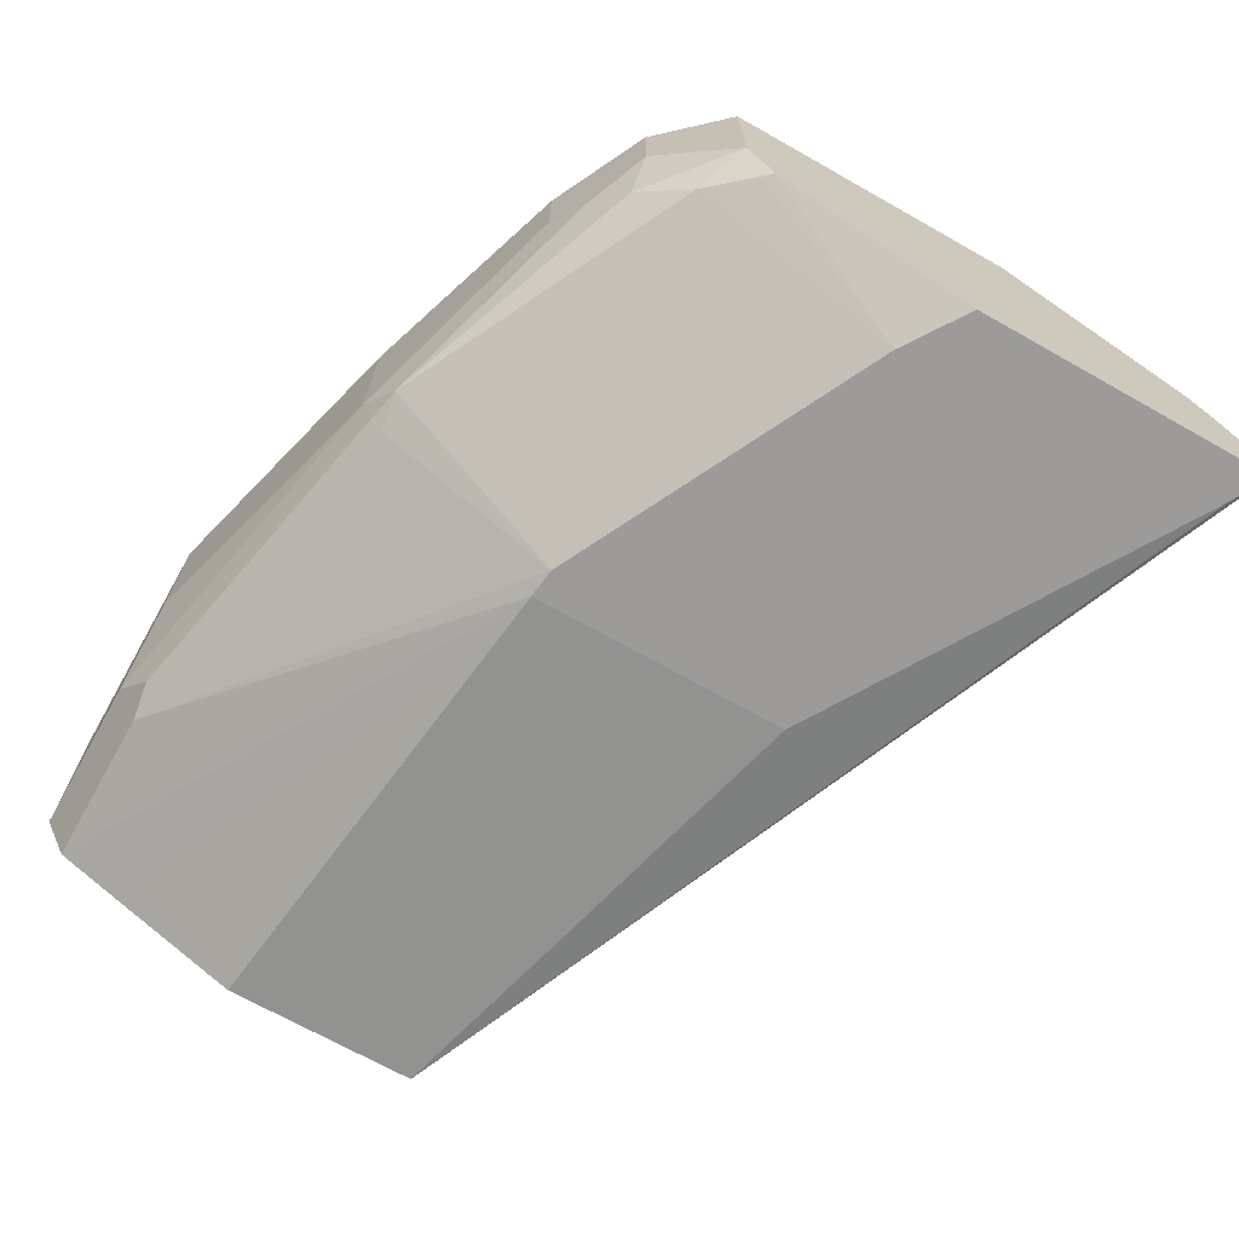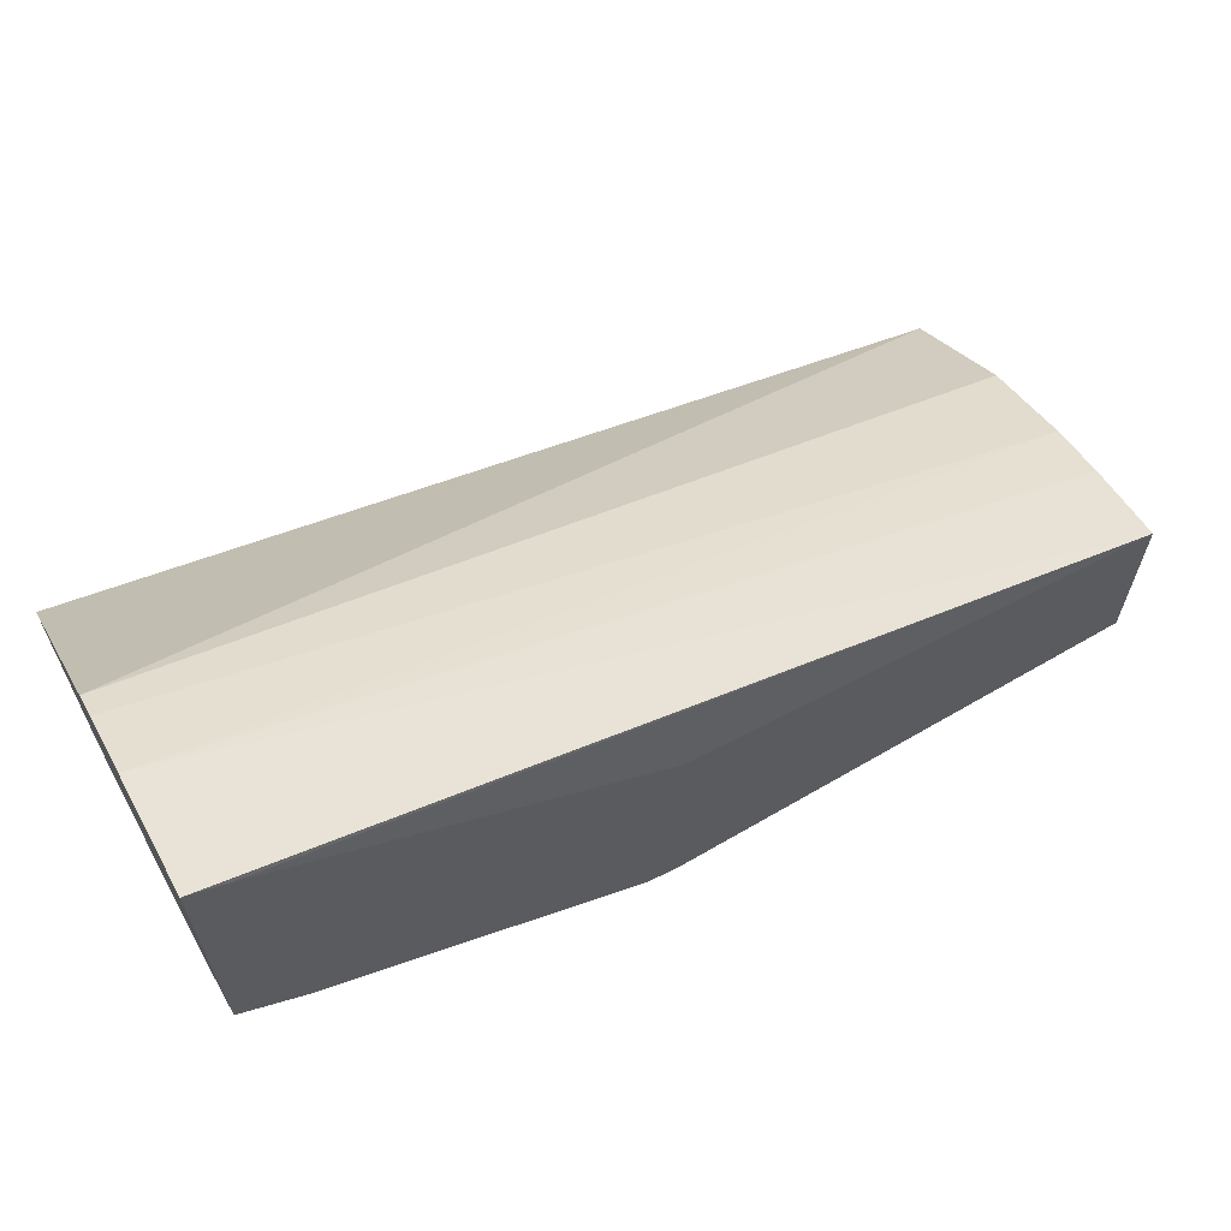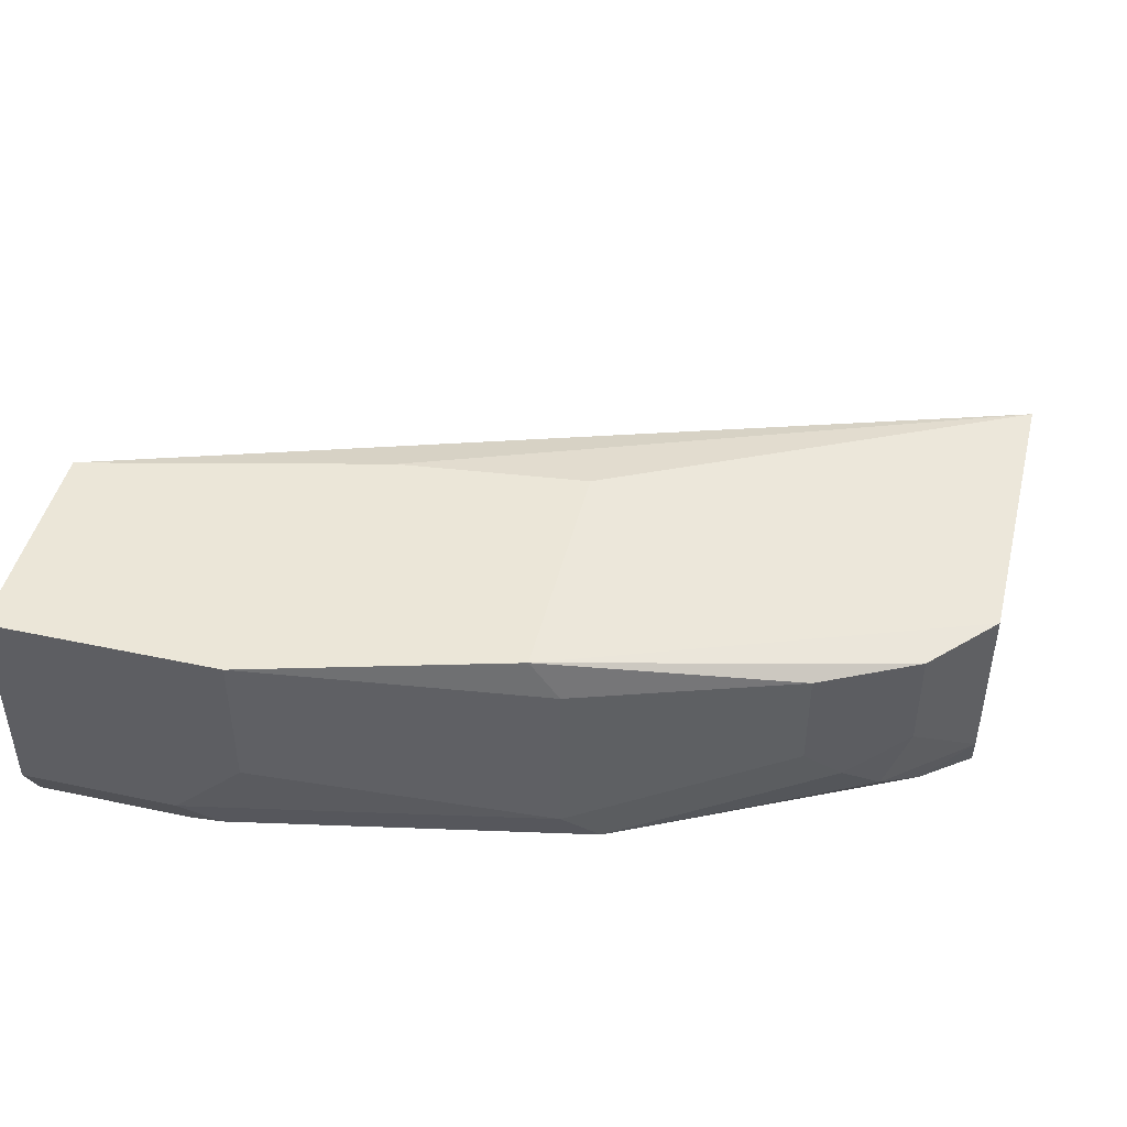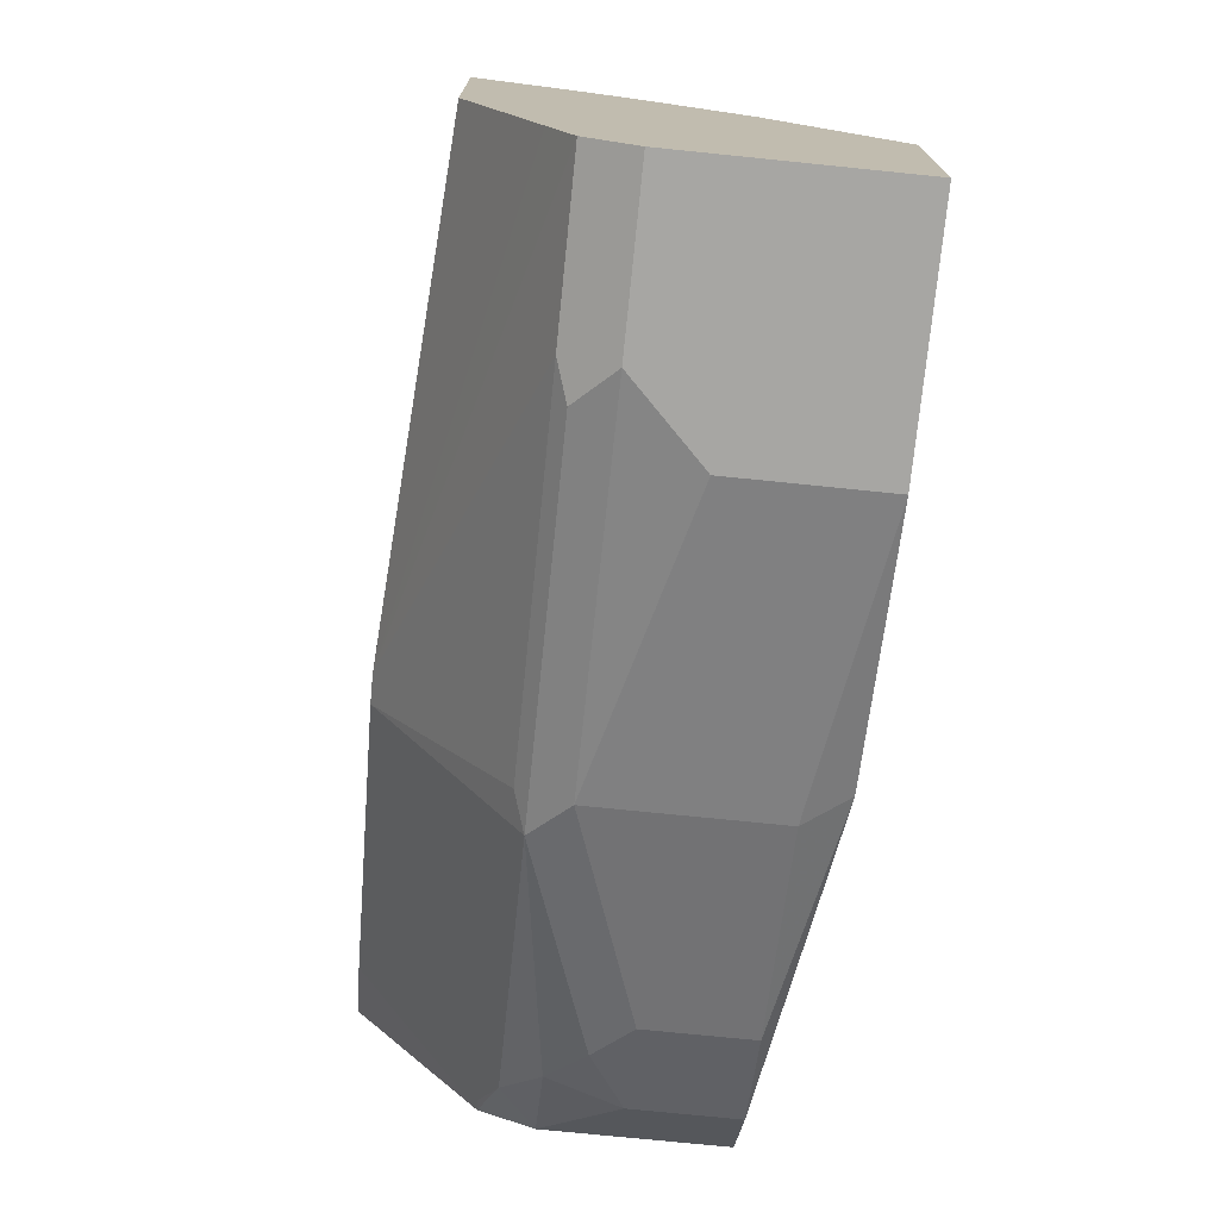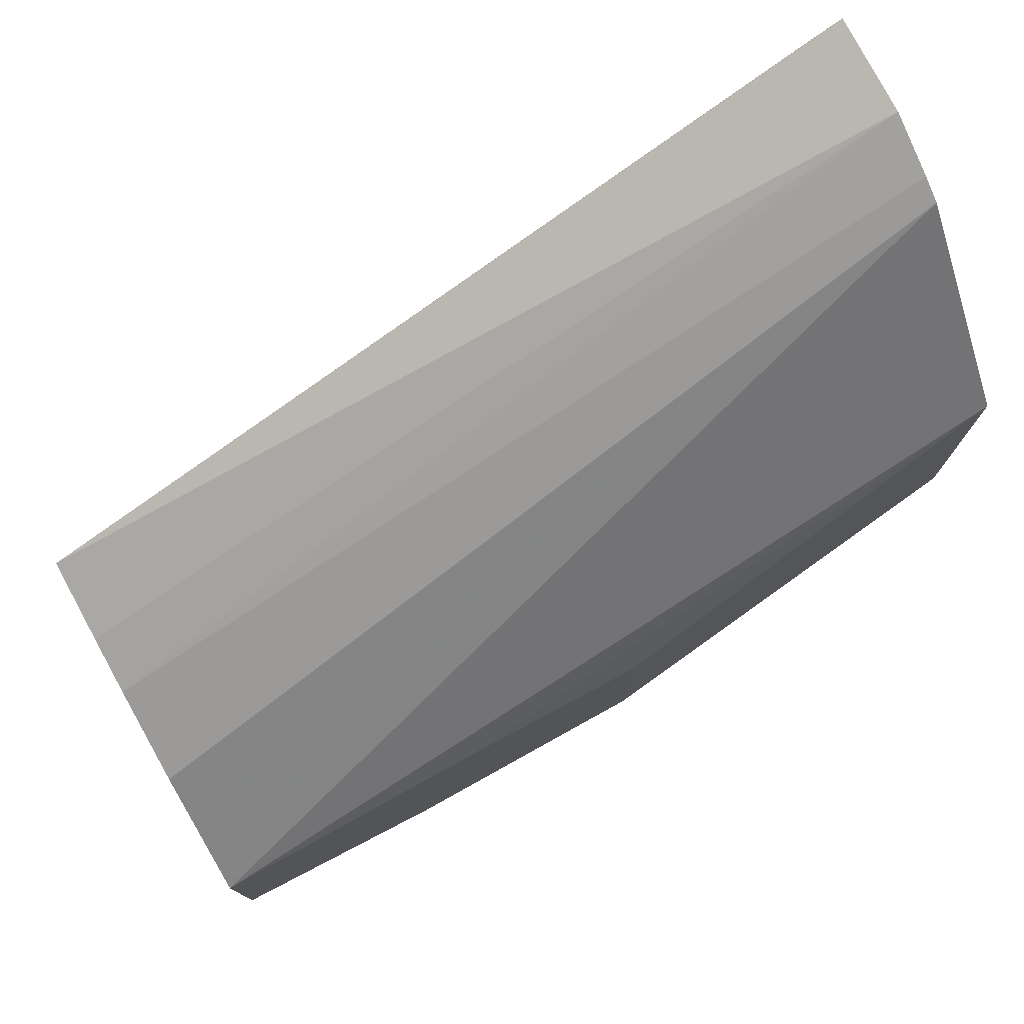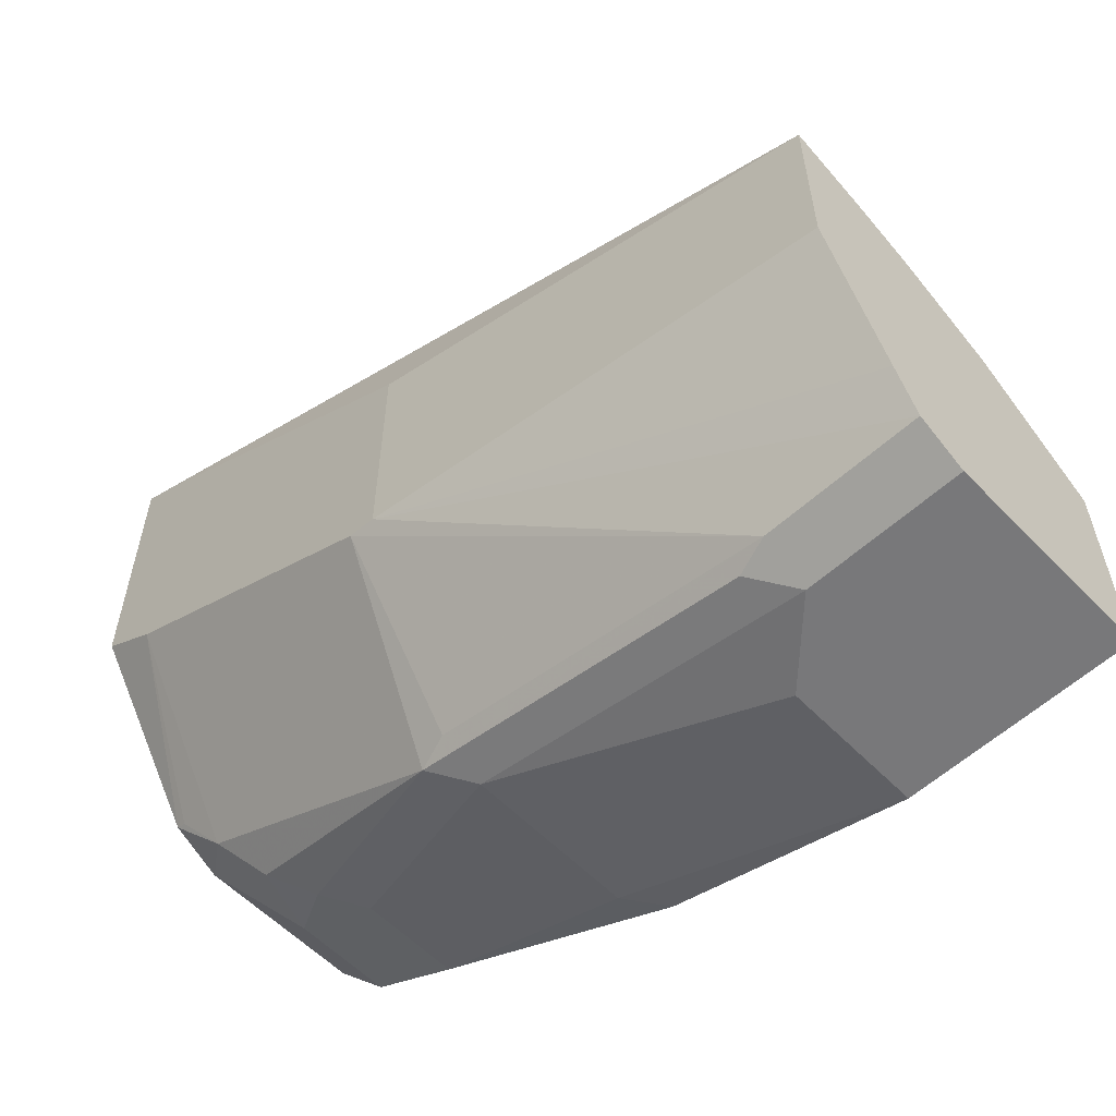
<metadata>
{"format":"obj","ext":"obj","renderer":"f3d","projection":"perspective","resolution":1024,"background":"white","views":[{"elev":-69.9,"azim":-119.4,"up":"+Y"},{"elev":65.9,"azim":-28.2,"up":"+Z"},{"elev":46.1,"azim":-166.2,"up":"+Y"},{"elev":-74.2,"azim":84.2,"up":"+Z"},{"elev":76.9,"azim":152.6,"up":"+Z"},{"elev":-57.6,"azim":43.4,"up":"+Z"}]}
</metadata>
<code>
v -0.2271 0.2703 -0.7028
v -0.06489 0.2703 -0.7353
v -0.2271 0.2128 -0.6231
v -0.214 0.2128 -0.6248
v 0.006127 0.2703 -0.7353
v -0.06489 0.292 -0.7461
v 0.006127 0.292 -0.7461
v 0.006127 0.3894 -0.7461
v -0.09732 0.3244 -0.7461
v -0.2271 0.2919 -0.7136
v -0.2271 0.371 -0.7136
v -0.3244 0.3244 -0.6812
v -0.3244 0.371 -0.6812
v -0.214 0.3894 -0.7136
v -0.3676 0.371 -0.6596
v -0.3406 0.3082 -0.6731
v -0.3676 0.3244 -0.6596
v -0.3568 0.2919 -0.6609
v -0.2433 0.2757 -0.7055
v -0.08111 0.2757 -0.738
v -0.3664 0.2128 -0.5535
v -0.373 0.2757 -0.6407
v -0.3946 0.2919 -0.6299
v -0.3946 0.371 -0.6299
v -0.3946 0.2796 -0.6237
v -0.3946 0.2681 -0.6179
v -0.3893 0.2676 -0.6204
v -0.3946 0.2128 -0.5348
v -0.3946 0.2128 -0.4028
v -0.214 0.2128 -0.5106
v -0.3784 0.2128 -0.4109
v 0.006127 0.2278 -0.5629
v 0.006127 0.2278 -0.6491
v 0.006127 0.2595 -0.7136
v 0.006127 0.3894 -0.6488
v -0.09732 0.3894 -0.7461
v -0.214 0.3894 -0.6066
v -0.3946 0.371 -0.4975
v -0.1298 0.3894 -0.6164
v -0.3946 0.2973 -0.4191
v -0.3946 0.2595 -0.4028
v -0.3946 0.2866 -0.4137
v 0.006127 0.3352 -0.6055
v 0.006127 0.292 -0.5839
v 0.006127 0.2657 -0.5741
f 14 24 37
f 5 35 32
f 14 36 11
f 11 36 9
f 8 9 36
f 8 36 35
f 8 35 5
f 14 37 36
f 33 32 4
f 34 4 5
f 34 5 33
f 33 5 32
f 4 32 30
f 31 30 32
f 31 32 29
f 31 29 30
f 15 24 14
f 30 29 3
f 34 33 4
f 15 17 24
f 42 44 43
f 39 37 38
f 4 30 3
f 21 3 28
f 37 35 36
f 43 35 40
f 43 32 35
f 44 32 43
f 41 29 32
f 45 41 32
f 45 32 44
f 45 44 41
f 42 41 44
f 42 43 40
f 42 40 41
f 41 40 29
f 24 29 40
f 38 24 40
f 38 40 35
f 39 38 35
f 39 35 37
f 37 24 38
f 28 3 29
f 26 21 28
f 25 28 24
f 16 19 18
f 16 18 17
f 16 17 15
f 16 15 13
f 13 15 14
f 13 14 11
f 13 11 12
f 10 11 9
f 16 10 19
f 10 9 6
f 7 6 8
f 7 8 5
f 7 5 6
f 6 5 2
f 2 5 4
f 2 4 3
f 2 3 1
f 28 29 24
f 6 9 8
f 16 12 10
f 12 11 10
f 10 6 19
f 16 13 12
f 27 21 26
f 22 21 27
f 22 27 26
f 22 26 25
f 23 22 25
f 23 25 24
f 23 24 17
f 23 17 18
f 26 28 25
f 22 18 19
f 23 18 22
f 6 2 20
f 2 19 20
f 2 1 19
f 6 20 19
f 21 19 3
f 22 19 21
f 1 3 19

</code>
